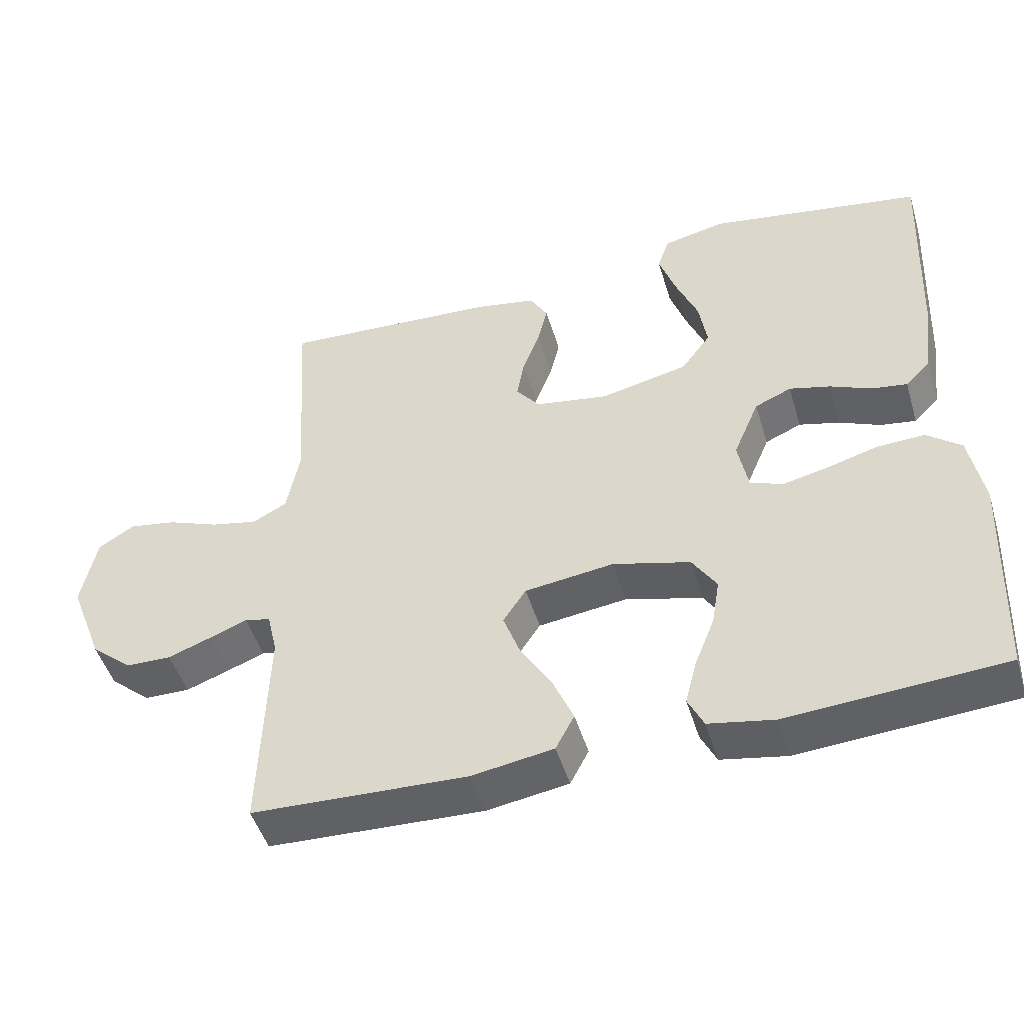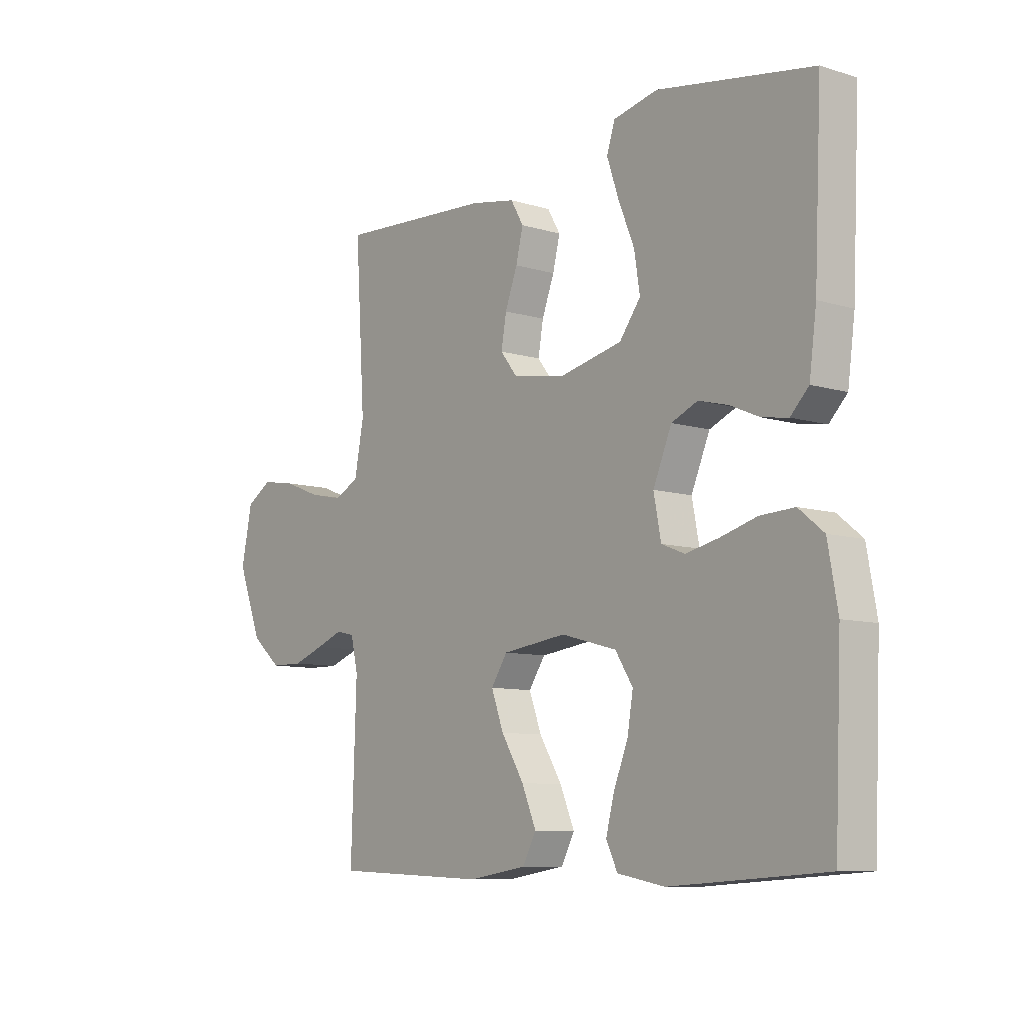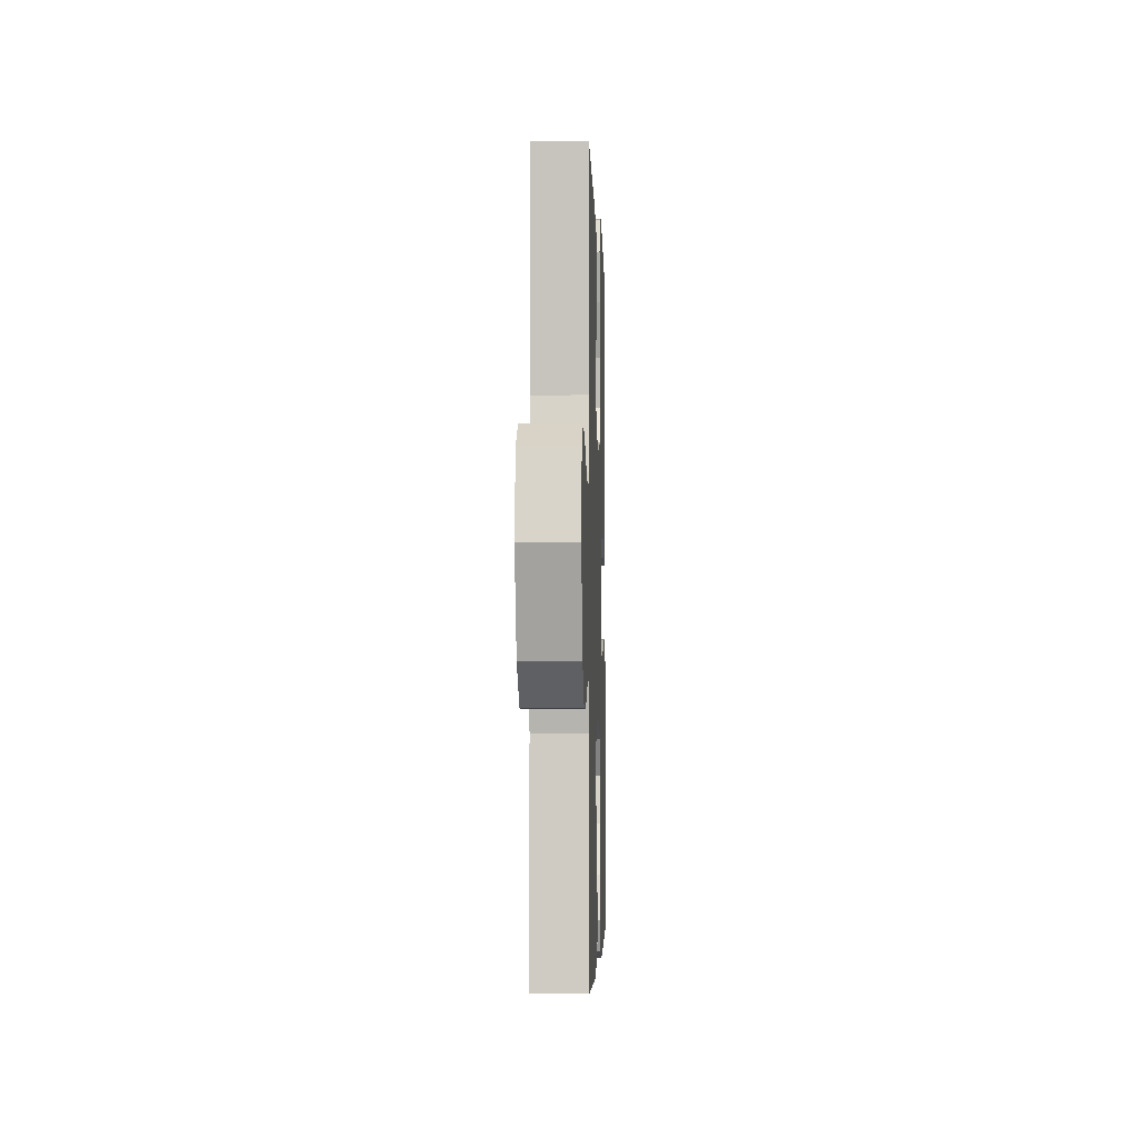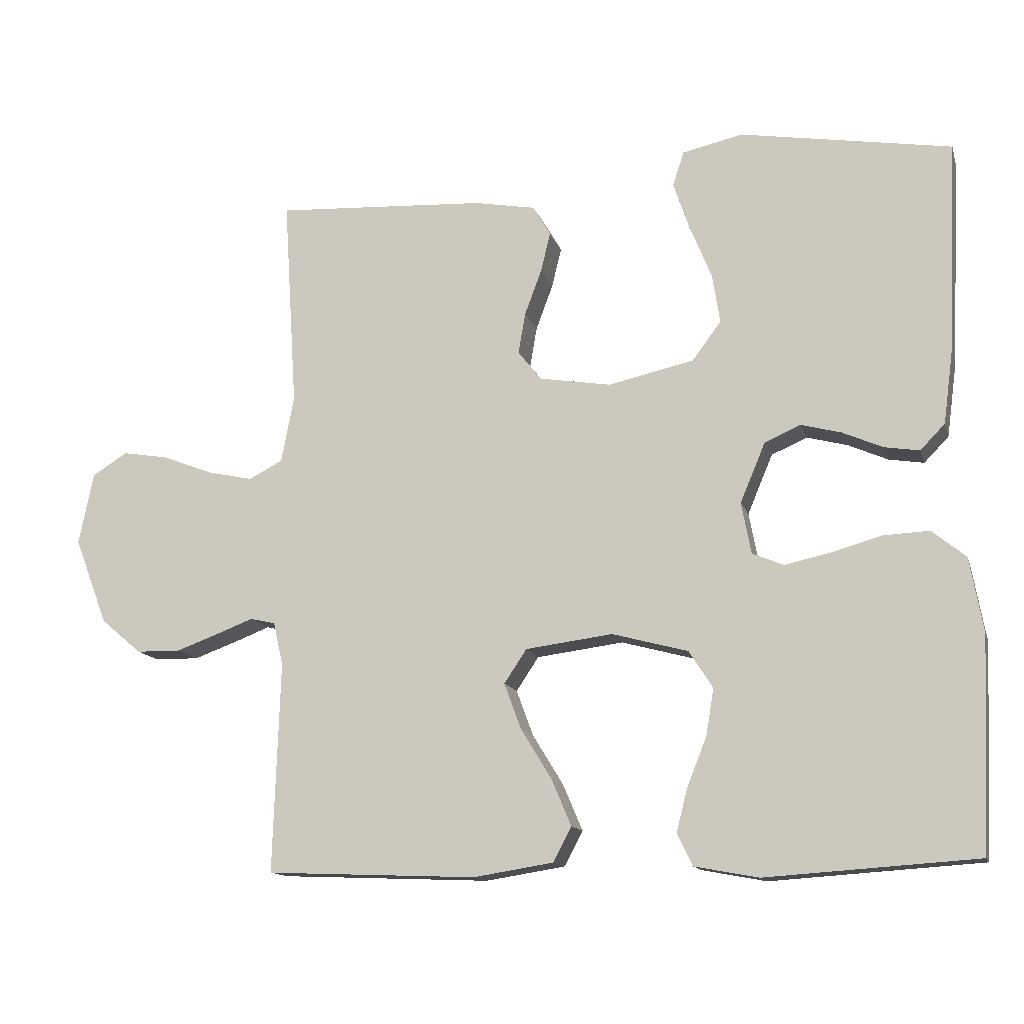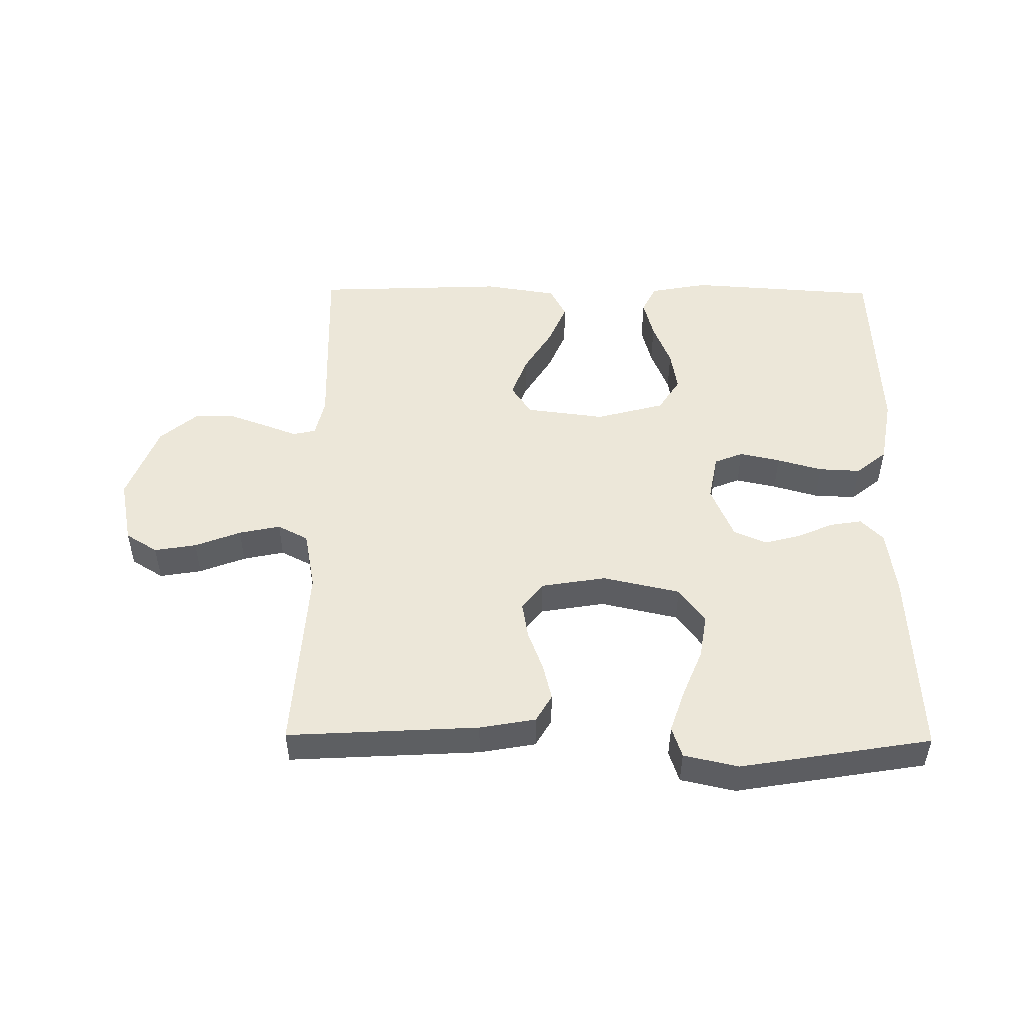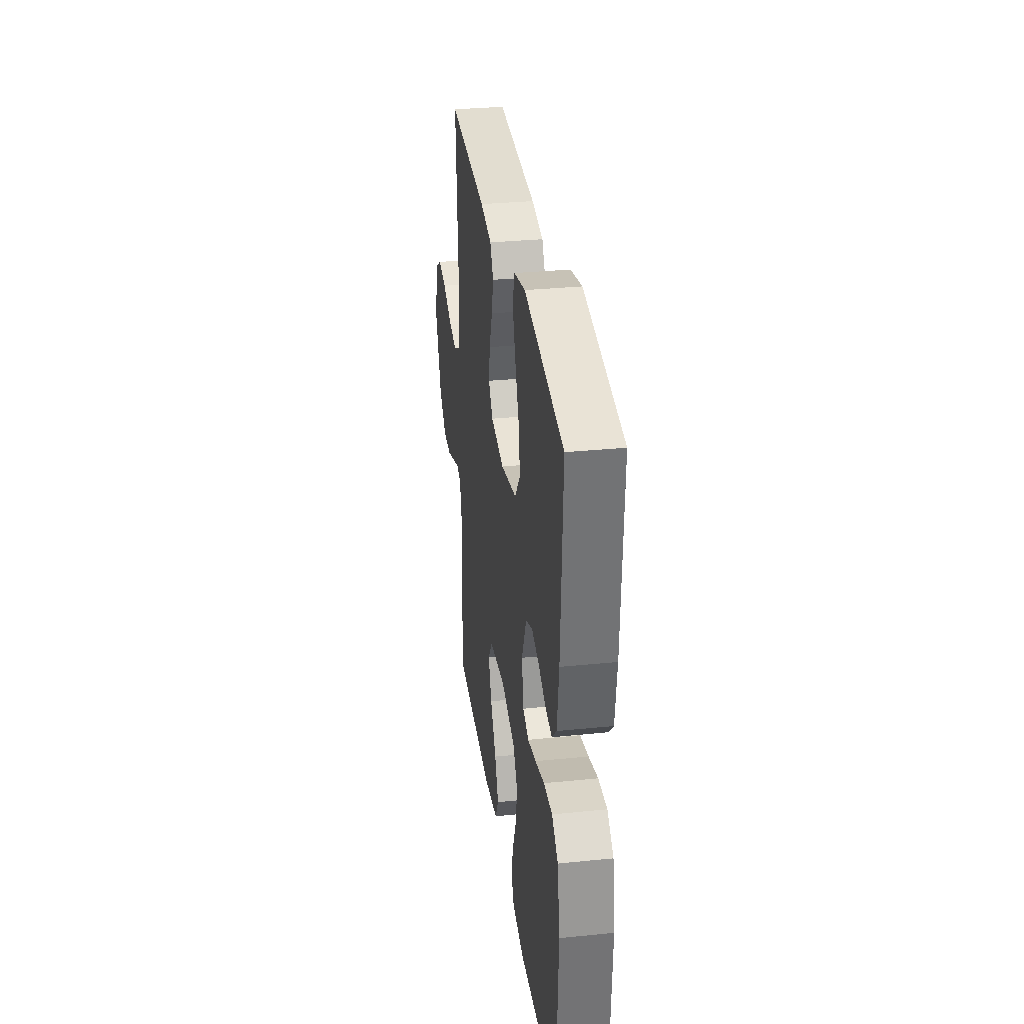
<metadata>
{"format":"obj","ext":"obj","renderer":"f3d","projection":"perspective","resolution":1024,"background":"white","views":[{"elev":-48.1,"azim":16.6,"up":"+Z"},{"elev":-8.9,"azim":50.8,"up":"+Z"},{"elev":-3.7,"azim":-88.1,"up":"+Z"},{"elev":-13.3,"azim":14.6,"up":"+Z"},{"elev":49.9,"azim":0.6,"up":"+Y"},{"elev":32.0,"azim":81.9,"up":"+Z"}]}
</metadata>
<code>
v 0.5 0.07 0.5
v 0.486 0.07 0.2
v 0.472 0.07 0.095
v 0.437 0.07 0.059
v 0.387 0.07 0.067
v 0.33 0.07 0.092
v 0.273 0.07 0.107
v 0.222 0.07 0.085
v 0.186 0.07 0
v 0.2 0.07 -0.074
v 0.245 0.07 -0.092
v 0.309 0.07 -0.078
v 0.38 0.07 -0.058
v 0.446 0.07 -0.055
v 0.494 0.07 -0.094
v 0.513 0.07 -0.2
v 0.5 0.07 -0.5
v 0.2 0.07 -0.52
v 0.109 0.07 -0.503
v 0.087 0.07 -0.458
v 0.103 0.07 -0.396
v 0.131 0.07 -0.326
v 0.142 0.07 -0.26
v 0.108 0.07 -0.207
v 0 0.07 -0.178
v -0.124 0.07 -0.194
v -0.156 0.07 -0.242
v -0.132 0.07 -0.307
v -0.088 0.07 -0.379
v -0.06 0.07 -0.445
v -0.086 0.07 -0.494
v -0.2 0.07 -0.512
v -0.5 0.07 -0.5
v -0.49 0.07 -0.2
v -0.504 0.07 -0.139
v -0.54 0.07 -0.131
v -0.592 0.07 -0.151
v -0.653 0.07 -0.173
v -0.716 0.07 -0.172
v -0.774 0.07 -0.123
v -0.821 0.07 0
v -0.8 0.07 0.103
v -0.75 0.07 0.134
v -0.684 0.07 0.123
v -0.612 0.07 0.095
v -0.547 0.07 0.081
v -0.499 0.07 0.106
v -0.481 0.07 0.2
v -0.5 0.07 0.5
v -0.2 0.07 0.483
v -0.112 0.07 0.467
v -0.087 0.07 0.424
v -0.101 0.07 0.367
v -0.125 0.07 0.303
v -0.135 0.07 0.245
v -0.102 0.07 0.203
v 0 0.07 0.186
v 0.122 0.07 0.213
v 0.163 0.07 0.268
v 0.152 0.07 0.338
v 0.121 0.07 0.414
v 0.098 0.07 0.482
v 0.114 0.07 0.531
v 0.2 0.07 0.55
v 0.5 0 0.5
v 0.486 0 0.2
v 0.472 0 0.095
v 0.437 0 0.059
v 0.387 0 0.067
v 0.33 0 0.092
v 0.273 0 0.107
v 0.222 0 0.085
v 0.186 0 0
v 0.2 0 -0.074
v 0.245 0 -0.092
v 0.309 0 -0.078
v 0.38 0 -0.058
v 0.446 0 -0.055
v 0.494 0 -0.094
v 0.513 0 -0.2
v 0.5 0 -0.5
v 0.2 0 -0.52
v 0.109 0 -0.503
v 0.087 0 -0.458
v 0.103 0 -0.396
v 0.131 0 -0.326
v 0.142 0 -0.26
v 0.108 0 -0.207
v 0 0 -0.178
v -0.124 0 -0.194
v -0.156 0 -0.242
v -0.132 0 -0.307
v -0.088 0 -0.379
v -0.06 0 -0.445
v -0.086 0 -0.494
v -0.2 0 -0.512
v -0.5 0 -0.5
v -0.49 0 -0.2
v -0.504 0 -0.139
v -0.54 0 -0.131
v -0.592 0 -0.151
v -0.653 0 -0.173
v -0.716 0 -0.172
v -0.774 0 -0.123
v -0.821 0 0
v -0.8 0 0.103
v -0.75 0 0.134
v -0.684 0 0.123
v -0.612 0 0.095
v -0.547 0 0.081
v -0.499 0 0.106
v -0.481 0 0.2
v -0.5 0 0.5
v -0.2 0 0.483
v -0.112 0 0.467
v -0.087 0 0.424
v -0.101 0 0.367
v -0.125 0 0.303
v -0.135 0 0.245
v -0.102 0 0.203
v 0 0 0.186
v 0.122 0 0.213
v 0.163 0 0.268
v 0.152 0 0.338
v 0.121 0 0.414
v 0.098 0 0.482
v 0.114 0 0.531
v 0.2 0 0.55
f 4 5 6
f 3 4 6
f 2 3 6
f 1 2 6
f 64 1 6
f 63 64 6
f 62 63 6
f 61 62 6
f 60 61 6
f 59 60 6 7
f 58 59 7 8
f 57 58 8 9
f 56 57 9 10
f 52 53 54
f 51 52 54
f 50 51 54
f 49 50 54
f 48 49 54
f 47 48 54 55
f 46 47 55 56
f 43 44 45
f 42 43 45
f 41 42 45
f 40 41 45
f 39 40 45
f 38 39 45
f 37 38 45
f 36 37 45
f 35 36 45 46
f 46 56 10
f 35 46 10
f 34 35 10
f 32 33 34
f 31 32 34
f 30 31 34
f 29 30 34
f 28 29 34
f 20 21 22
f 19 20 22
f 18 19 22
f 17 18 22
f 16 17 22
f 15 16 22
f 14 15 22
f 13 14 22
f 12 13 22
f 11 12 22 23
f 10 11 23 24
f 27 28 34
f 26 27 34
f 25 26 34 10
f 10 24 25
f 70 69 68
f 70 68 67
f 70 67 66
f 70 66 65
f 70 65 128
f 70 128 127
f 70 127 126
f 70 126 125
f 70 125 124
f 71 70 124 123
f 72 71 123 122
f 73 72 122 121
f 74 73 121 120
f 118 117 116
f 118 116 115
f 118 115 114
f 118 114 113
f 118 113 112
f 119 118 112 111
f 120 119 111 110
f 109 108 107
f 109 107 106
f 109 106 105
f 109 105 104
f 109 104 103
f 109 103 102
f 109 102 101
f 109 101 100
f 110 109 100 99
f 74 120 110
f 74 110 99
f 74 99 98
f 98 97 96
f 98 96 95
f 98 95 94
f 98 94 93
f 98 93 92
f 86 85 84
f 86 84 83
f 86 83 82
f 86 82 81
f 86 81 80
f 86 80 79
f 86 79 78
f 86 78 77
f 86 77 76
f 87 86 76 75
f 88 87 75 74
f 98 92 91
f 98 91 90
f 74 98 90 89
f 89 88 74
f 1 65 66 2
f 2 66 67 3
f 3 67 68 4
f 4 68 69 5
f 5 69 70 6
f 6 70 71 7
f 7 71 72 8
f 8 72 73 9
f 9 73 74 10
f 10 74 75 11
f 11 75 76 12
f 12 76 77 13
f 13 77 78 14
f 14 78 79 15
f 15 79 80 16
f 16 80 81 17
f 17 81 82 18
f 18 82 83 19
f 19 83 84 20
f 20 84 85 21
f 21 85 86 22
f 22 86 87 23
f 23 87 88 24
f 24 88 89 25
f 25 89 90 26
f 26 90 91 27
f 27 91 92 28
f 28 92 93 29
f 29 93 94 30
f 30 94 95 31
f 31 95 96 32
f 32 96 97 33
f 33 97 98 34
f 34 98 99 35
f 35 99 100 36
f 36 100 101 37
f 37 101 102 38
f 38 102 103 39
f 39 103 104 40
f 40 104 105 41
f 41 105 106 42
f 42 106 107 43
f 43 107 108 44
f 44 108 109 45
f 45 109 110 46
f 46 110 111 47
f 47 111 112 48
f 48 112 113 49
f 49 113 114 50
f 50 114 115 51
f 51 115 116 52
f 52 116 117 53
f 53 117 118 54
f 54 118 119 55
f 55 119 120 56
f 56 120 121 57
f 57 121 122 58
f 58 122 123 59
f 59 123 124 60
f 60 124 125 61
f 61 125 126 62
f 62 126 127 63
f 63 127 128 64
f 64 128 65 1

</code>
